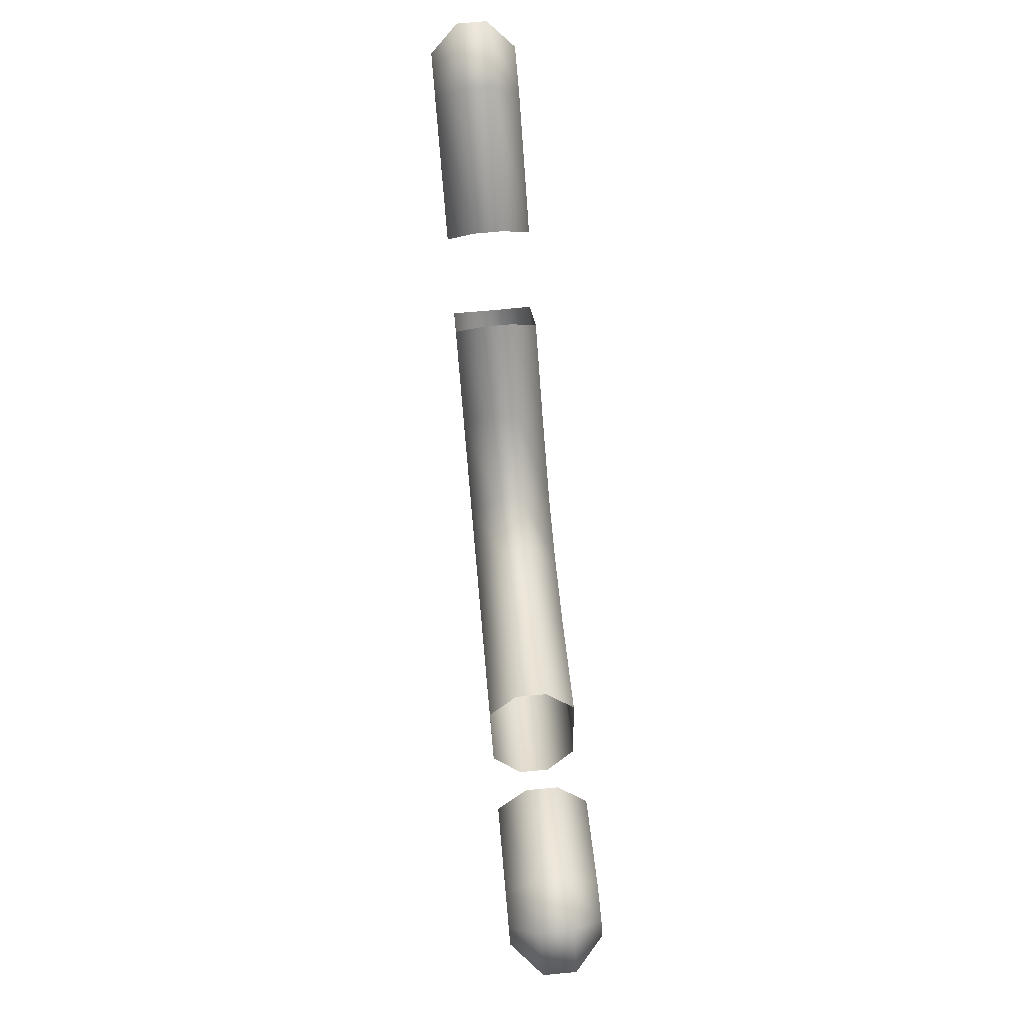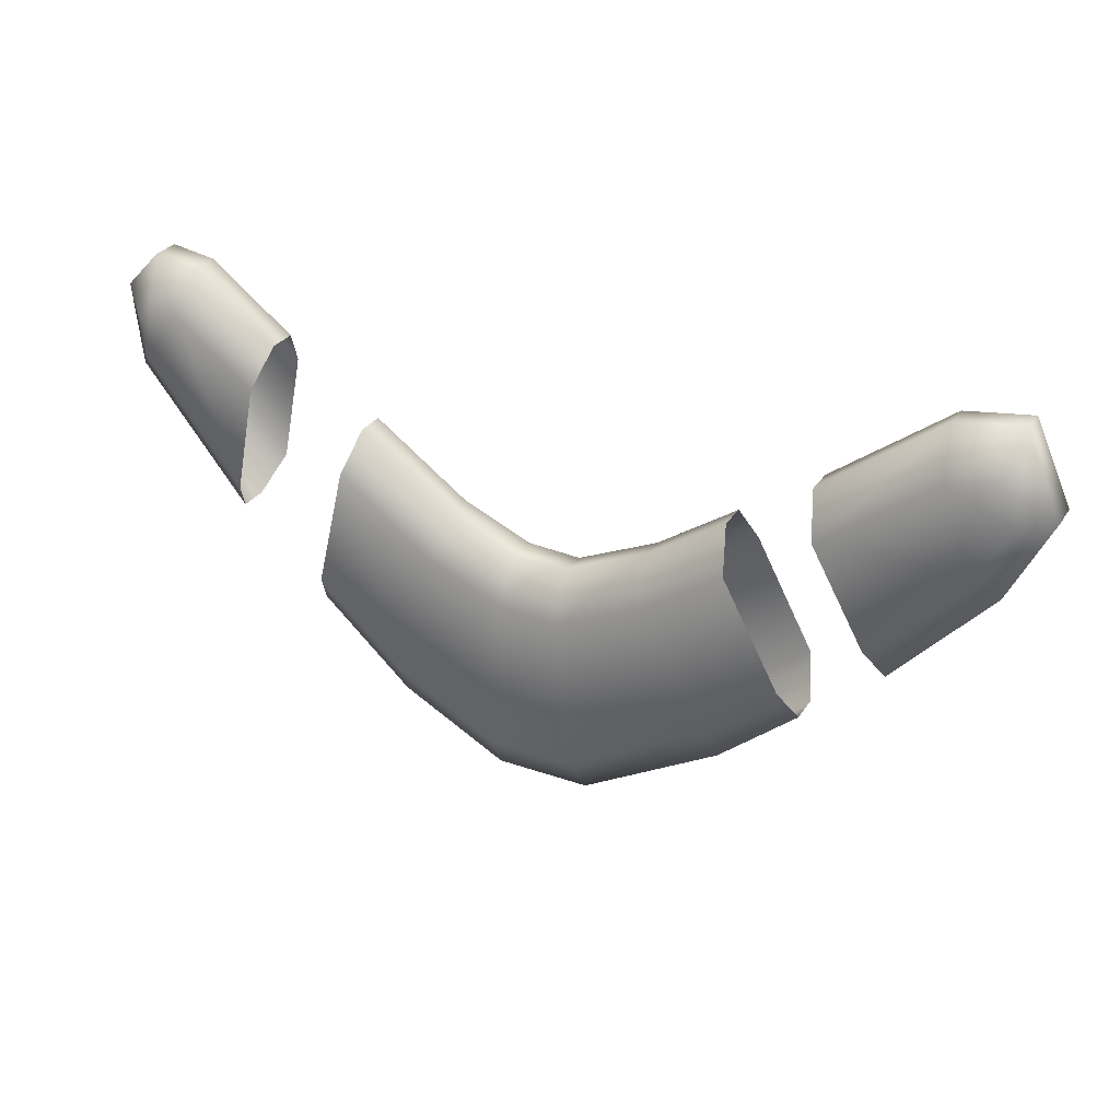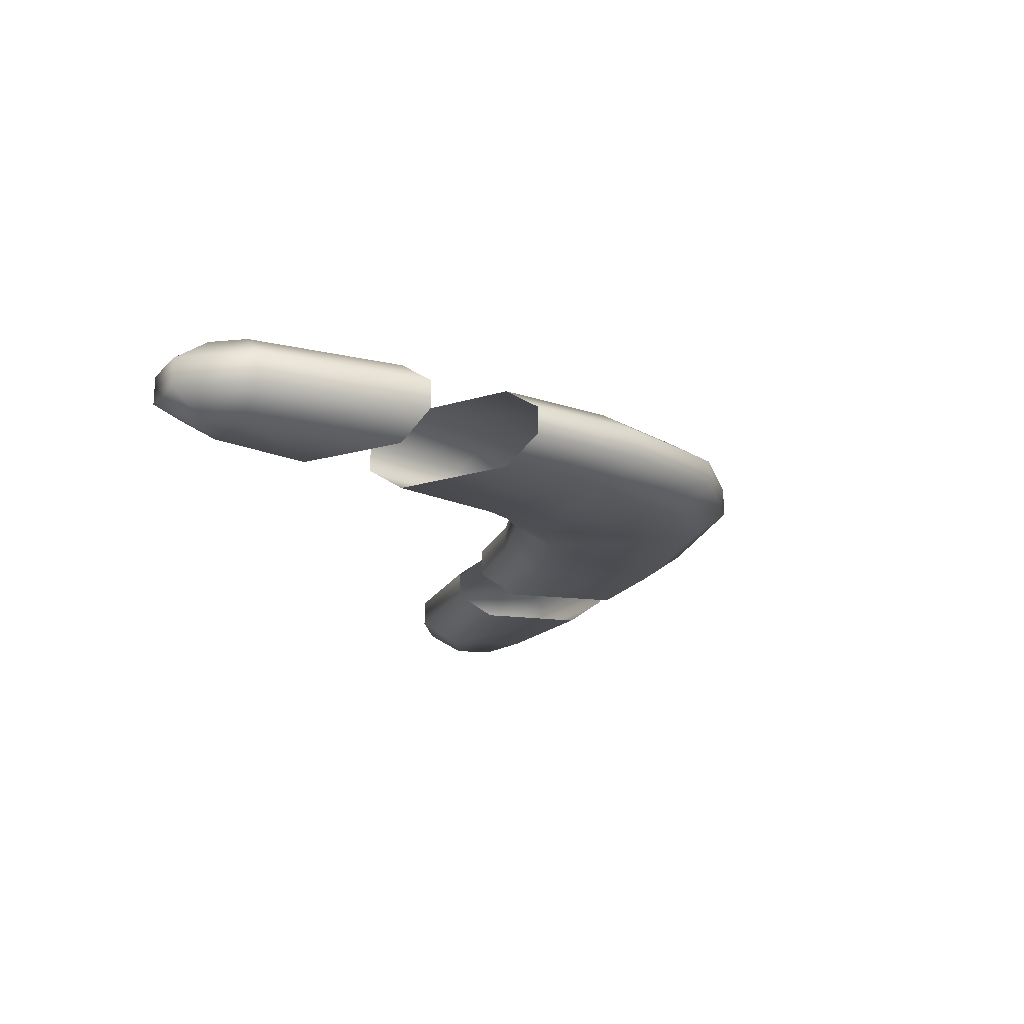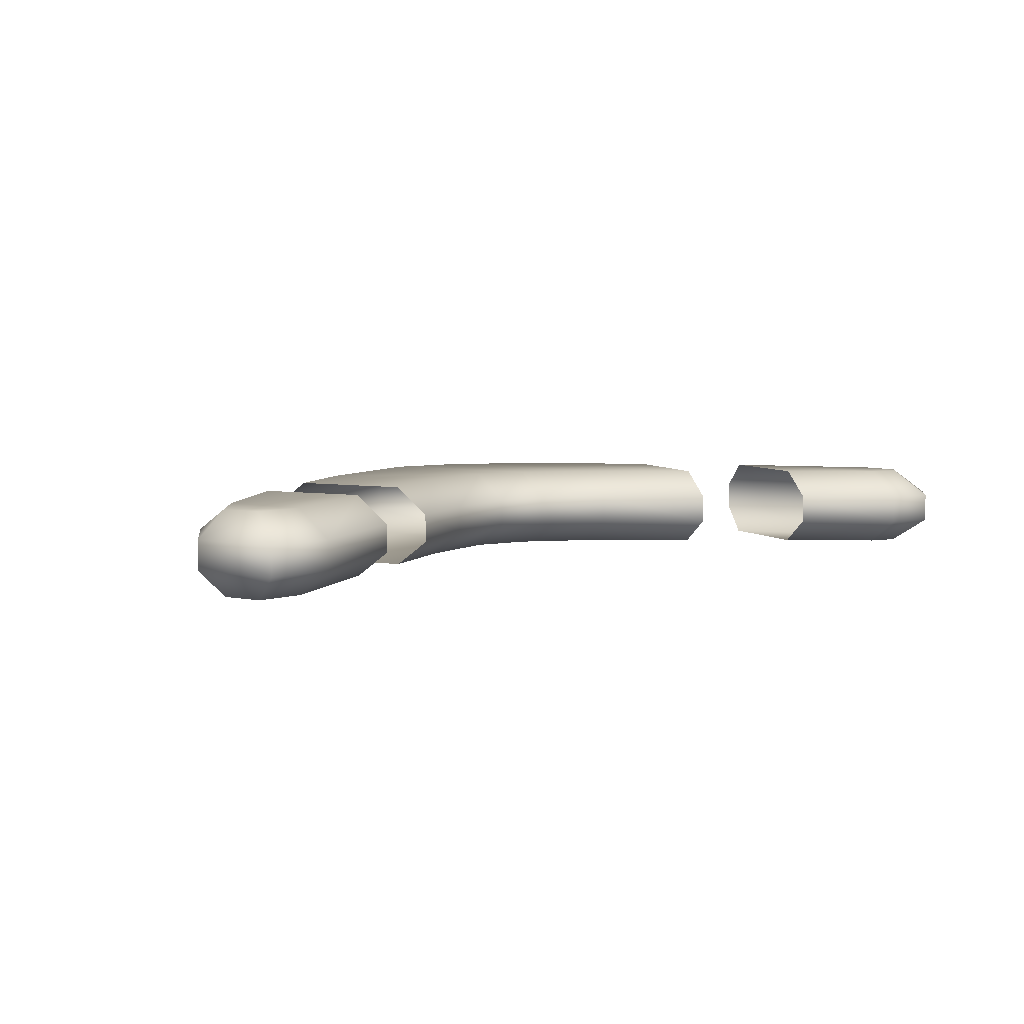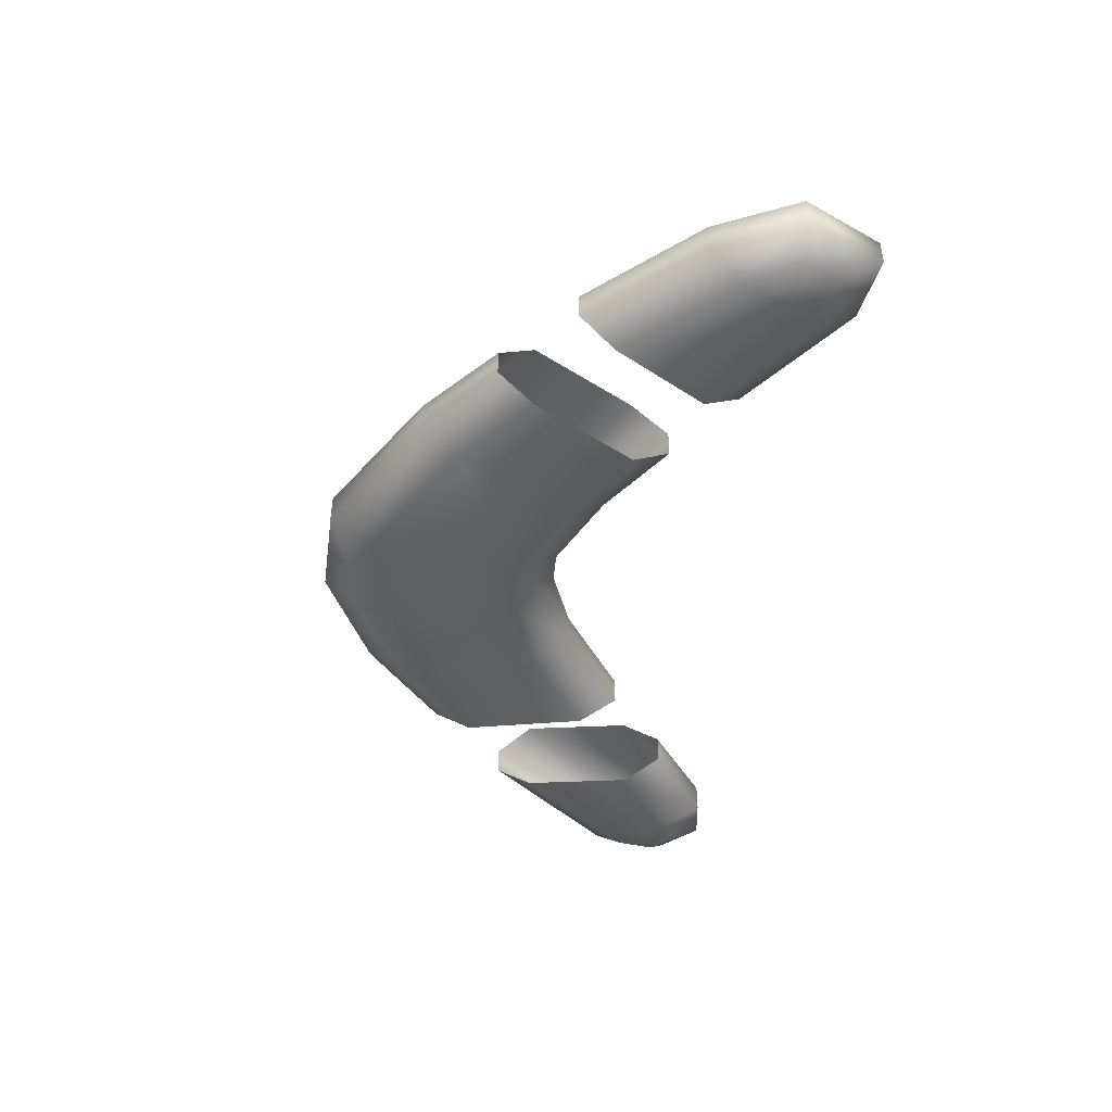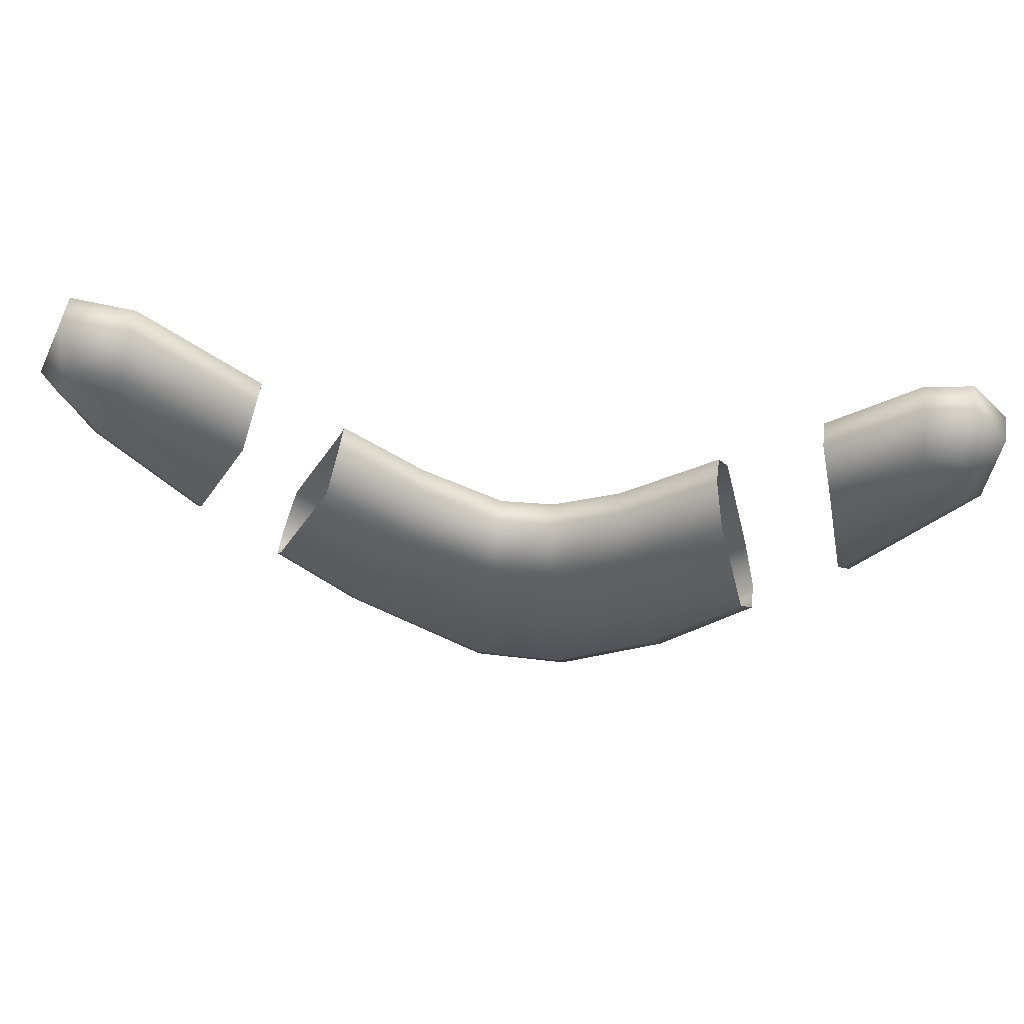
<metadata>
{"format":"obj","ext":"obj","renderer":"f3d","projection":"perspective","resolution":1024,"background":"white","views":[{"elev":76.8,"azim":84.8,"up":"+Z"},{"elev":29.5,"azim":-152.8,"up":"+Z"},{"elev":-19.6,"azim":106.0,"up":"+Y"},{"elev":5.8,"azim":-34.8,"up":"+Y"},{"elev":-45.1,"azim":-98.2,"up":"+Y"},{"elev":50.8,"azim":7.5,"up":"+Z"}]}
</metadata>
<code>
g Boomerang
v 0.2574 0.02721 0.1675
v 0.1992 0.02721 0.1237
v 0.1992 0.0473 0.1237
v 0.2071 0.008706 0.09742
v 0.2574 0.0473 0.1675
v 0.2625 0.0658 0.139
v 0.2071 0.0658 0.09741
v 0.2223 0.0658 0.02131
v 0.2625 0.008706 0.139
v 0.2889 0.02721 0.1725
v 0.2905 0.008706 0.1059
v 0.2223 0.008706 0.02131
v 0.2326 0.02721 -0.002925
v 0.2905 0.0658 0.1059
v 0.2842 0.0658 0.1425
v 0.2889 0.0473 0.1725
v 0.3076 0.0473 0.08999
v 0.2326 0.0473 -0.002925
v 0.3076 0.02721 0.08999
v 0.2933 0.008706 0.133
v 0.2933 0.0658 0.133
v 0.3136 0.0473 0.1469
v 0.3136 0.02721 0.1469
v 0.2842 0.008706 0.1425
v -0.3026 0.02721 0.06425
v -0.237 0.02721 -0.008075
v -0.237 0.0473 -0.008075
v -0.2272 0.008706 0.01675
v -0.3026 0.0473 0.06425
v -0.2898 0.0658 0.08573
v -0.2272 0.0658 0.01675
v -0.1905 0.0658 0.0822
v -0.2898 0.008706 0.08572
v -0.3306 0.02721 0.1212
v -0.2676 0.008706 0.1405
v -0.1905 0.008706 0.0822
v -0.1828 0.02721 0.1087
v -0.2676 0.0658 0.1405
v -0.3115 0.0658 0.1201
v -0.3306 0.0473 0.1212
v -0.262 0.0473 0.1687
v -0.1828 0.0473 0.1087
v -0.262 0.02721 0.1687
v -0.3003 0.008706 0.1464
v -0.3003 0.0658 0.1464
v -0.3061 0.0473 0.1753
v -0.3061 0.02721 0.1753
v -0.3115 0.008706 0.1201
v -0.1351 0.008706 0.04445
v -0.1281 0.02721 0.07145
v -0.07332 0.02721 0.03419
v -0.1281 0.0473 0.07145
v -0.07959 0.008706 0.006707
v -0.1213 0.008706 -0.07377
v -0.1742 0.008706 -0.02851
v -0.1829 0.02721 -0.05424
v -0.07332 0.0473 0.03419
v -0.01744 0.02721 0.008648
v -0.01976 0.008706 -0.02064
v -0.07959 0.0658 0.006707
v -0.1351 0.0658 0.04445
v -0.1742 0.0658 -0.02851
v -0.1289 0.02721 -0.1004
v -0.0298 0.008706 -0.1265
v -0.1289 0.0473 -0.1004
v -0.1829 0.0473 -0.05424
v -0.1213 0.0658 -0.07377
v -0.01976 0.0658 -0.02064
v -0.01744 0.0473 0.008648
v 0.01971 0.02721 0.01063
v -0.03308 0.0473 -0.1557
v -0.0298 0.0658 -0.1265
v 0.02244 0.0658 -0.01838
v -0.03308 0.02721 -0.1557
v 0.02244 0.008706 -0.01838
v 0.01971 0.0473 0.01063
v 0.03241 0.0473 -0.1557
v 0.02941 0.008706 -0.1265
v 0.02941 0.0658 -0.1265
v 0.03241 0.02721 -0.1557
v 0.06694 0.02721 0.03047
v 0.07314 0.0658 0.002913
v 0.1061 0.0473 -0.117
v 0.09849 0.008706 -0.09026
v 0.06694 0.0473 0.03047
v 0.09849 0.0658 -0.09026
v 0.1061 0.02721 -0.117
v 0.07314 0.008706 0.002913
v 0.1331 0.02721 0.07709
v 0.1331 0.0473 0.07709
v 0.1399 0.008706 0.05001
v 0.1401 0.0658 0.05016
v 0.1604 0.0658 -0.03448
v 0.1604 0.008706 -0.03448
v 0.1694 0.02721 -0.05996
v 0.1694 0.0473 -0.05996
g Boomerang_0
f 3 2 1
f 1 2 4
f 5 3 1
f 5 6 3
f 6 7 3
f 7 6 8
f 9 1 4
f 5 1 10
f 10 1 9
f 11 9 4
f 12 11 4
f 12 13 11
f 6 14 8
f 15 6 5
f 6 15 14
f 16 15 5
f 16 5 10
f 8 14 17
f 18 8 17
f 18 17 13
f 13 19 11
f 17 19 13
f 11 20 9
f 11 19 20
f 15 21 14
f 21 15 16
f 17 14 22
f 14 21 22
f 17 22 19
f 22 21 16
f 22 23 19
f 22 16 23
f 16 10 23
f 19 23 20
f 24 10 9
f 20 24 9
f 23 10 24
f 20 23 24
f 27 26 25
f 25 26 28
f 29 27 25
f 29 30 27
f 30 31 27
f 31 30 32
f 33 25 28
f 29 25 34
f 34 25 33
f 35 33 28
f 36 35 28
f 36 37 35
f 30 38 32
f 39 30 29
f 30 39 38
f 40 39 29
f 40 29 34
f 32 38 41
f 42 32 41
f 42 41 37
f 37 43 35
f 41 43 37
f 35 44 33
f 35 43 44
f 39 45 38
f 39 40 45
f 41 38 46
f 38 45 46
f 41 46 43
f 40 46 45
f 46 47 43
f 46 40 47
f 40 34 47
f 43 47 44
f 48 34 33
f 44 48 33
f 48 44 47
f 34 48 47
f 51 50 49
f 52 50 51
f 53 51 49
f 53 49 54
f 49 55 54
f 55 56 54
f 57 52 51
f 58 51 53
f 57 51 58
f 53 54 59
f 59 58 53
f 57 60 52
f 60 61 52
f 62 61 60
f 56 63 54
f 54 64 59
f 54 63 64
f 65 63 56
f 66 65 56
f 66 62 65
f 67 62 60
f 62 67 65
f 68 60 57
f 67 60 68
f 69 57 58
f 69 68 57
f 70 58 59
f 69 58 70
f 65 71 63
f 65 67 71
f 72 67 68
f 67 72 71
f 73 68 69
f 68 73 72
f 71 74 63
f 63 74 64
f 75 59 64
f 75 70 59
f 76 69 70
f 76 73 69
f 71 72 77
f 71 77 74
f 64 74 78
f 78 75 64
f 73 79 72
f 72 79 77
f 77 80 74
f 74 80 78
f 76 70 81
f 81 70 75
f 82 73 76
f 73 82 79
f 77 79 83
f 77 83 80
f 78 80 84
f 78 84 75
f 85 76 81
f 85 82 76
f 82 86 79
f 79 86 83
f 83 87 80
f 80 87 84
f 88 81 75
f 84 88 75
f 85 81 89
f 89 81 88
f 90 85 89
f 91 89 88
f 90 92 85
f 92 82 85
f 82 92 86
f 92 93 86
f 94 91 88
f 84 94 88
f 84 87 94
f 87 95 94
f 86 93 96
f 96 95 87
f 83 86 96
f 83 96 87

</code>
